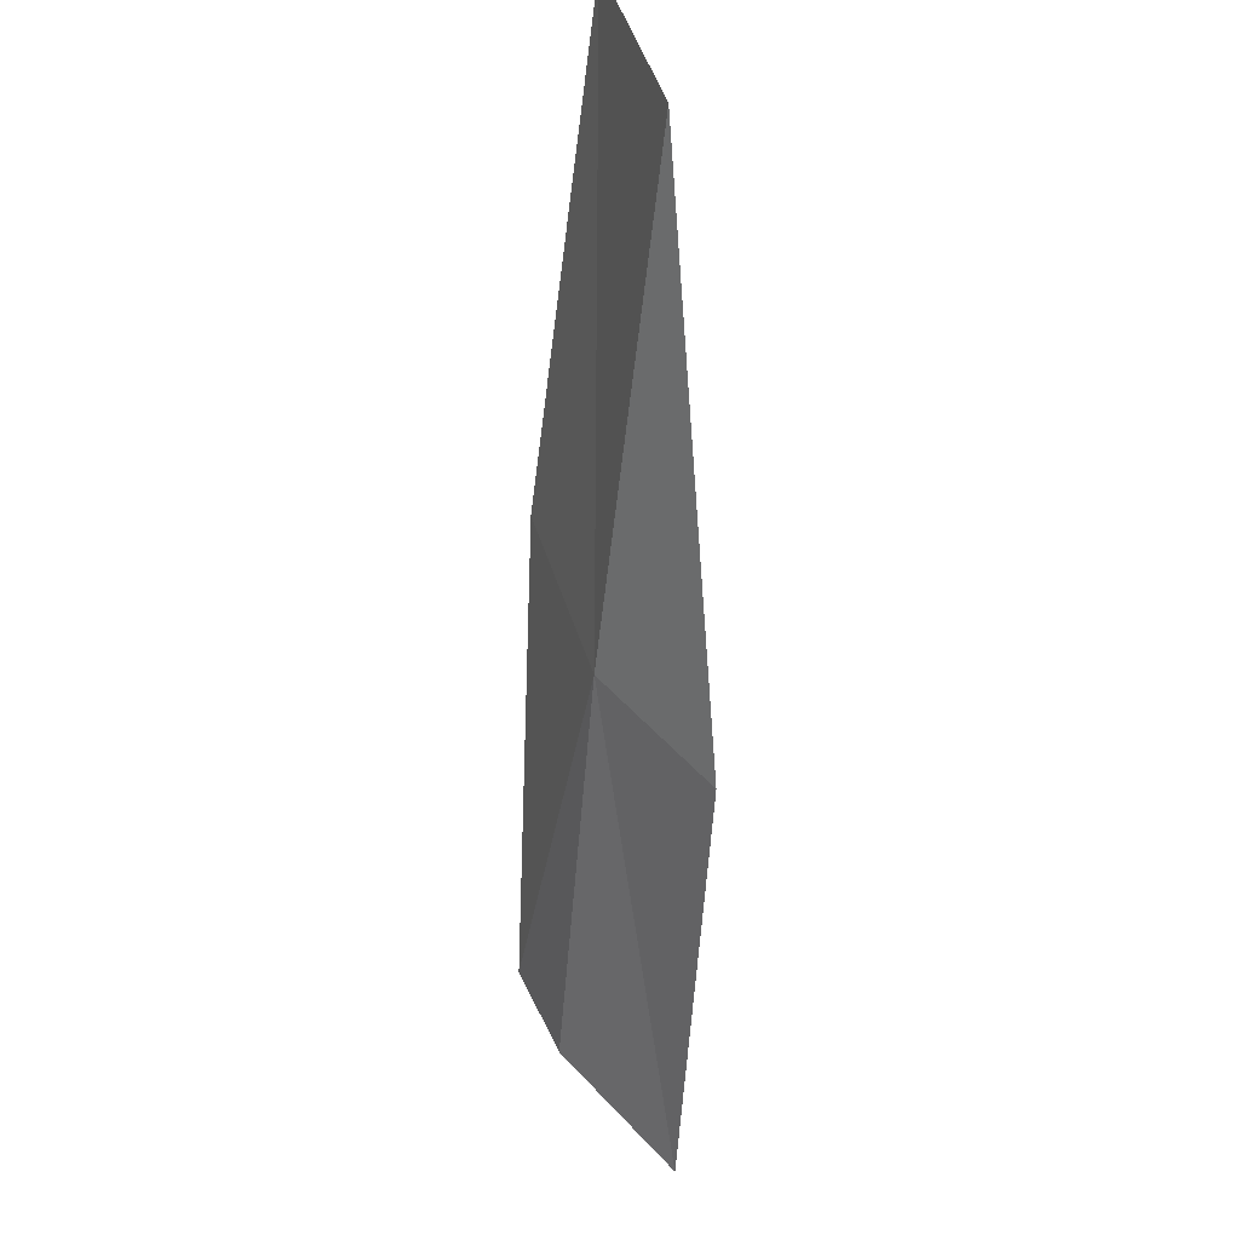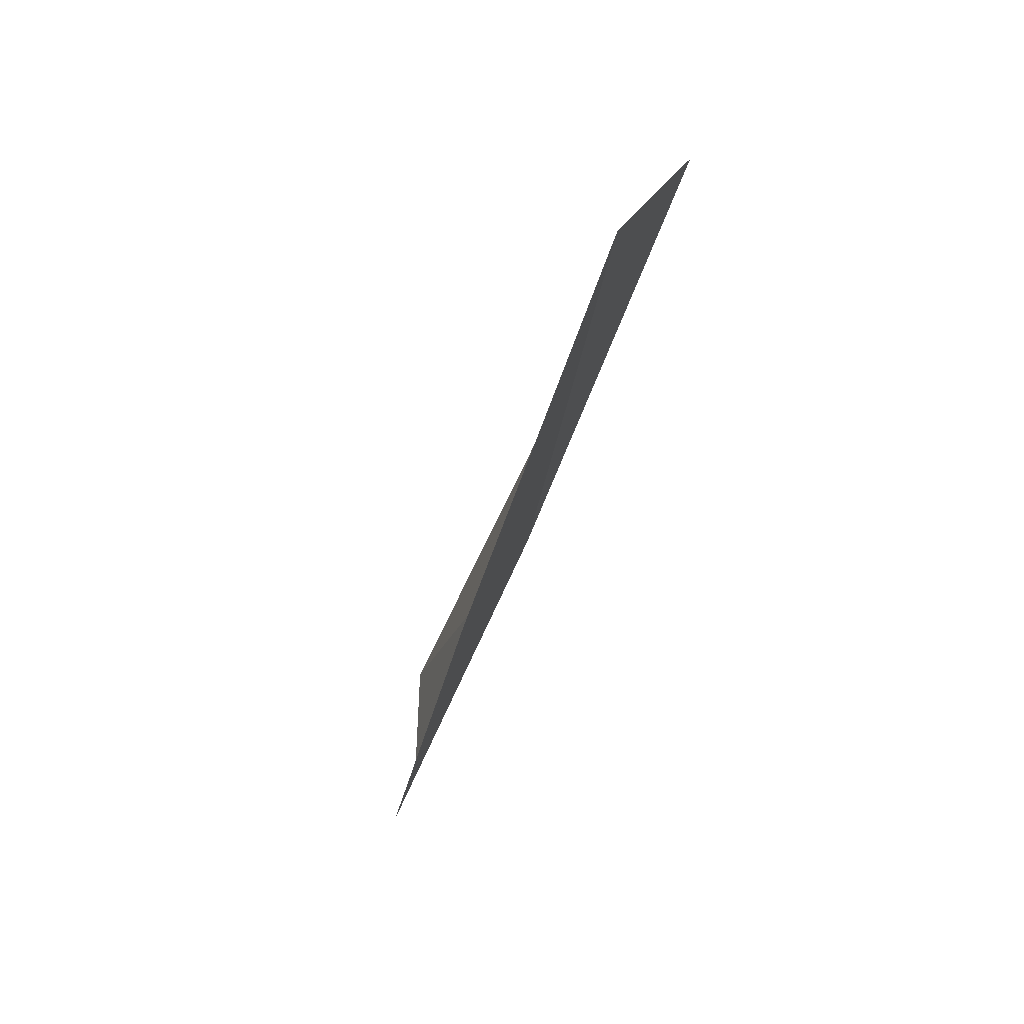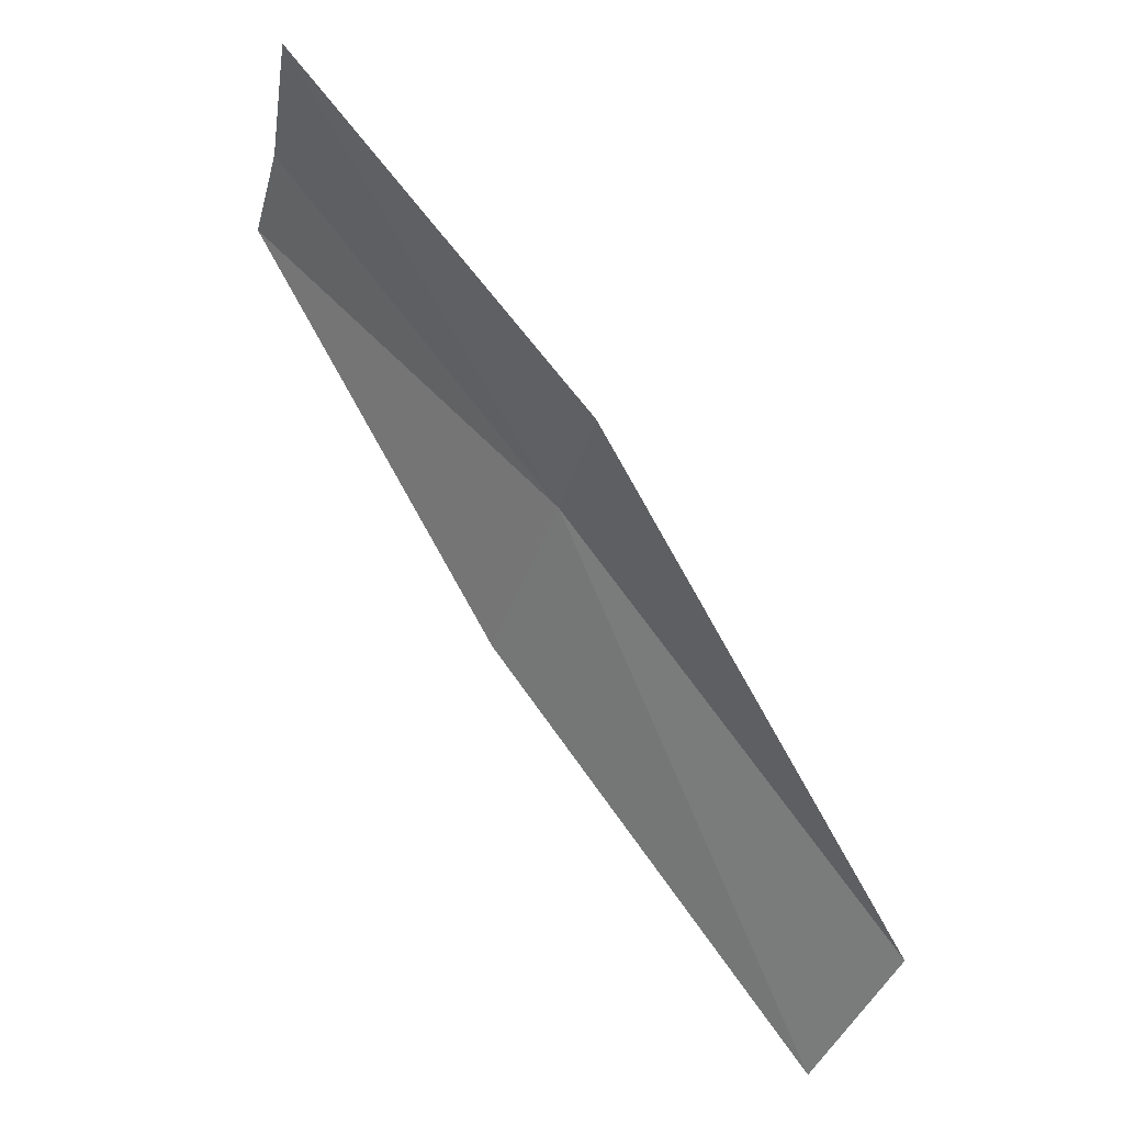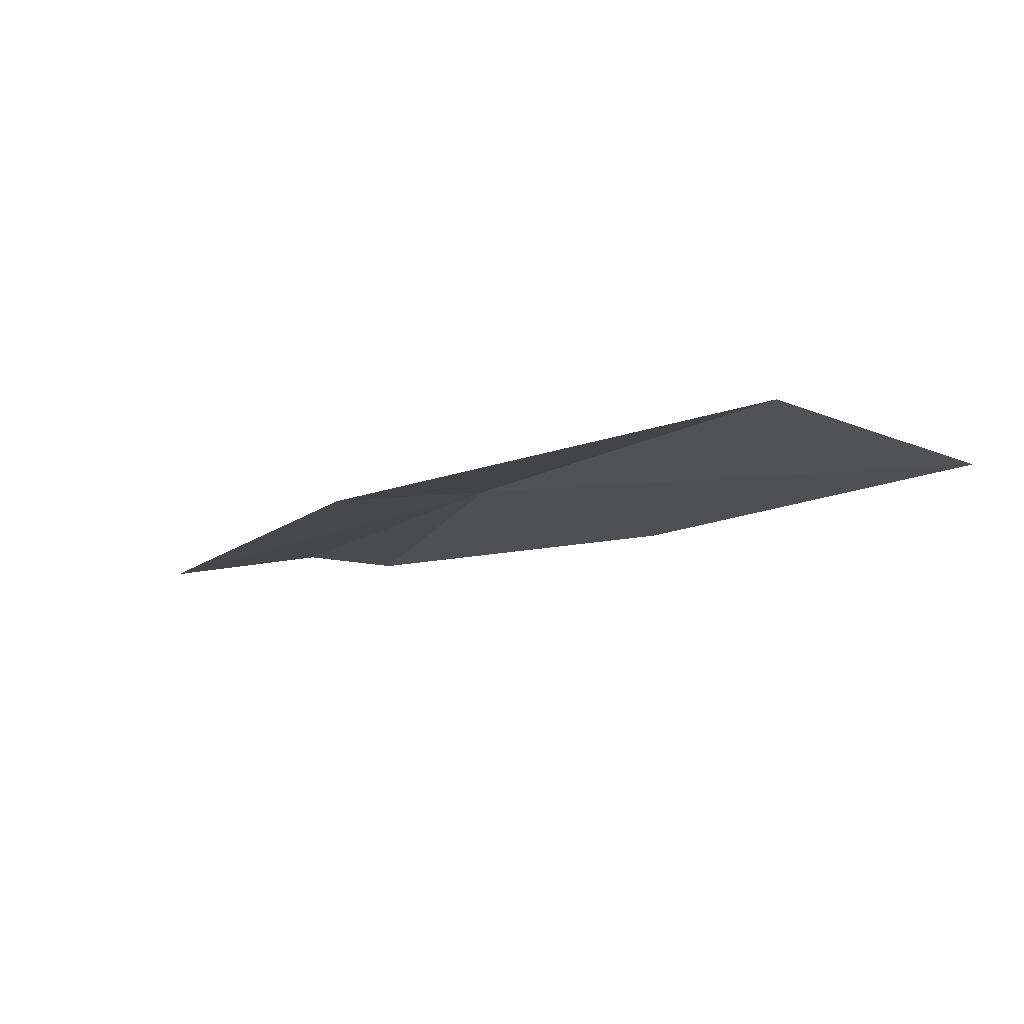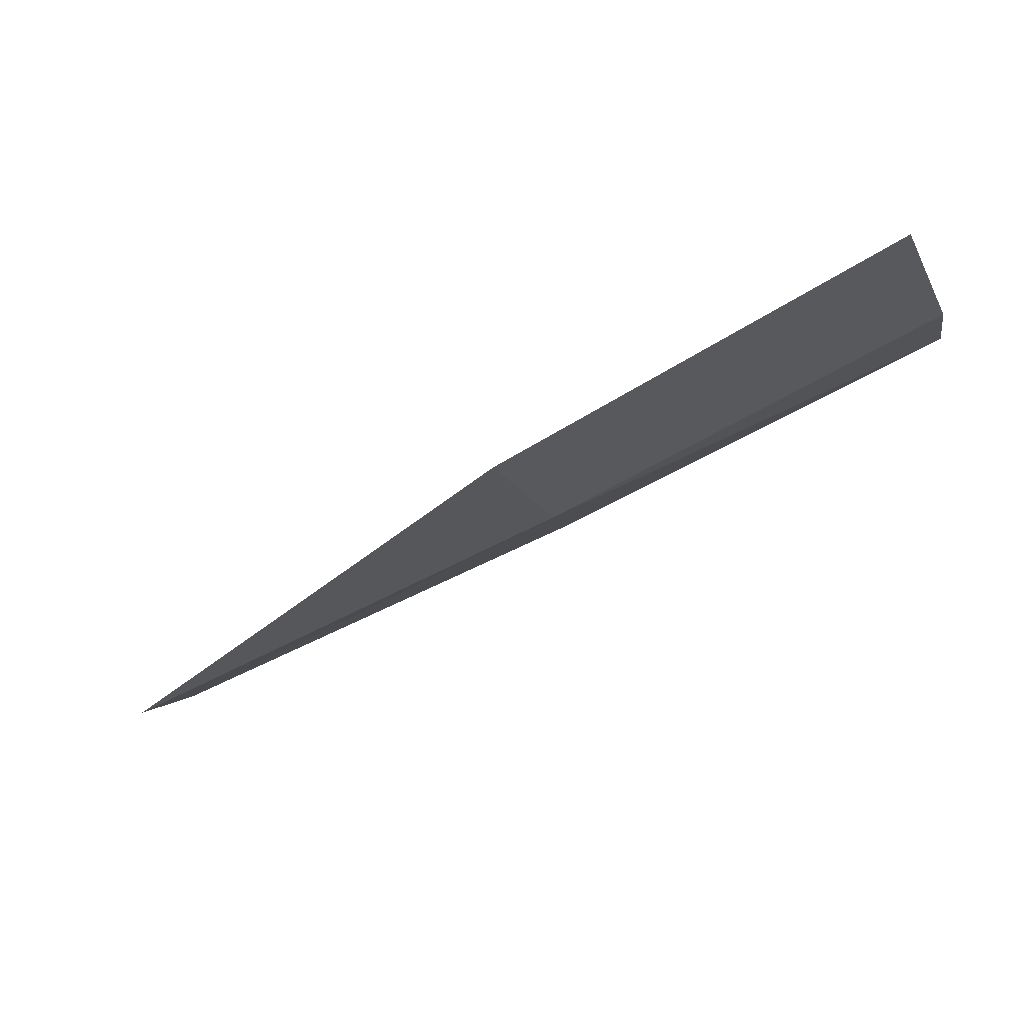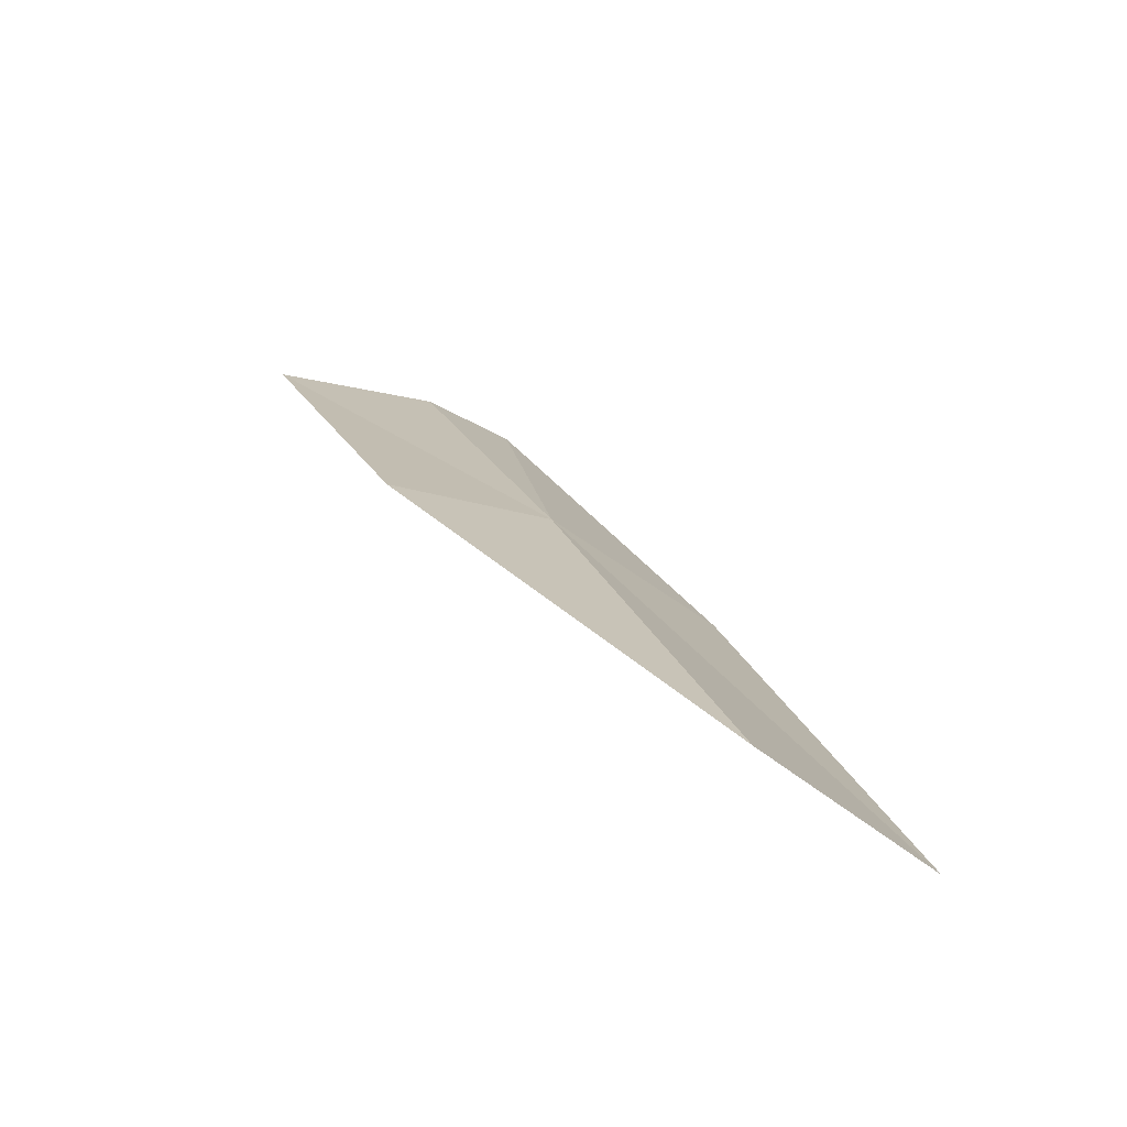
<metadata>
{"format":"obj","ext":"obj","renderer":"f3d","projection":"perspective","resolution":1024,"background":"white","views":[{"elev":68.8,"azim":151.6,"up":"+Z"},{"elev":-70.9,"azim":-42.8,"up":"+Y"},{"elev":44.6,"azim":-67.9,"up":"+Y"},{"elev":57.3,"azim":-94.1,"up":"+Z"},{"elev":68.7,"azim":47.9,"up":"+Y"},{"elev":78.5,"azim":-69.3,"up":"+Z"}]}
</metadata>
<code>
v 17.1 159.5 23.17
v 15.15 157.1 27.28
v 14.83 155.4 26.61
v 16.79 157.7 22.6
v 16.77 161 23.65
v 18.59 161.5 19.68
v 18.54 160.6 19.44
v 18.21 163 20.09
f 1 2 3
f 1 3 4
f 1 5 2
f 1 7 6
f 1 4 7
f 1 8 5
f 1 6 8

</code>
